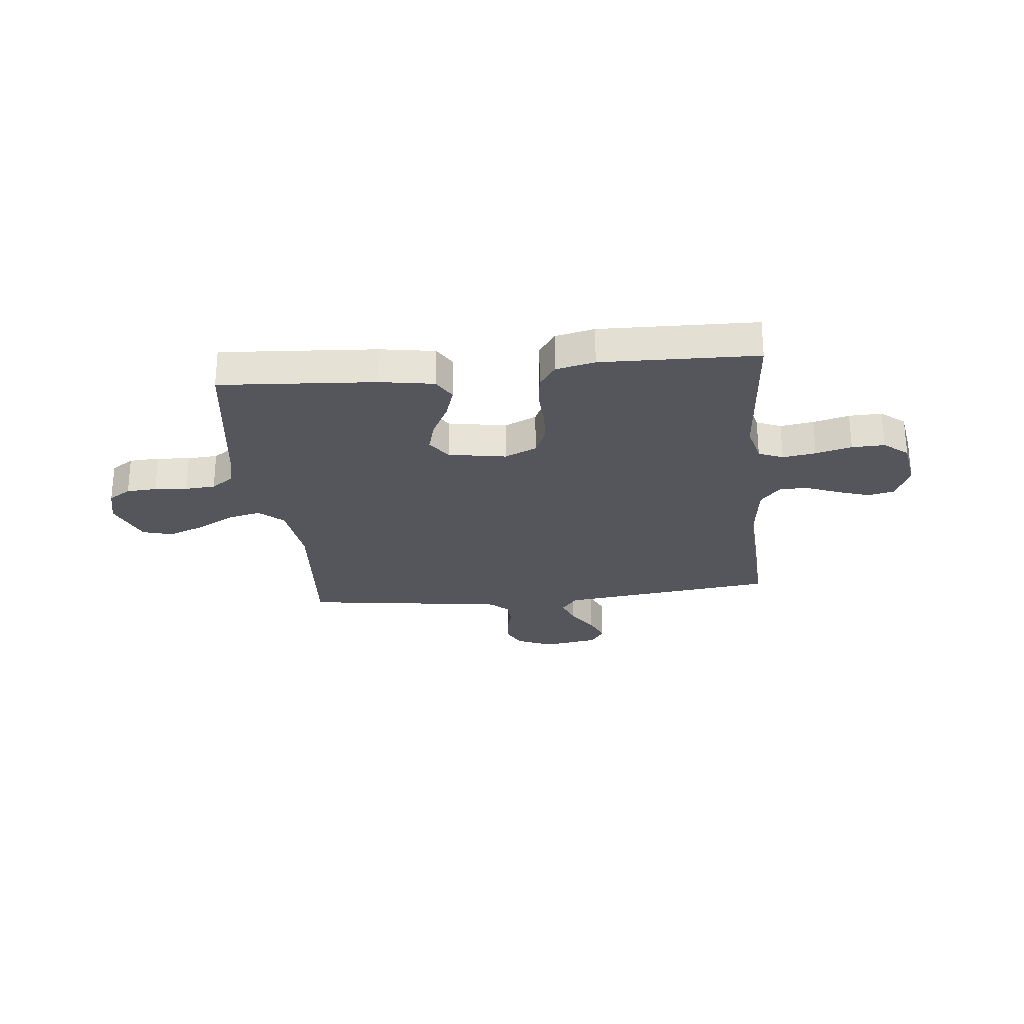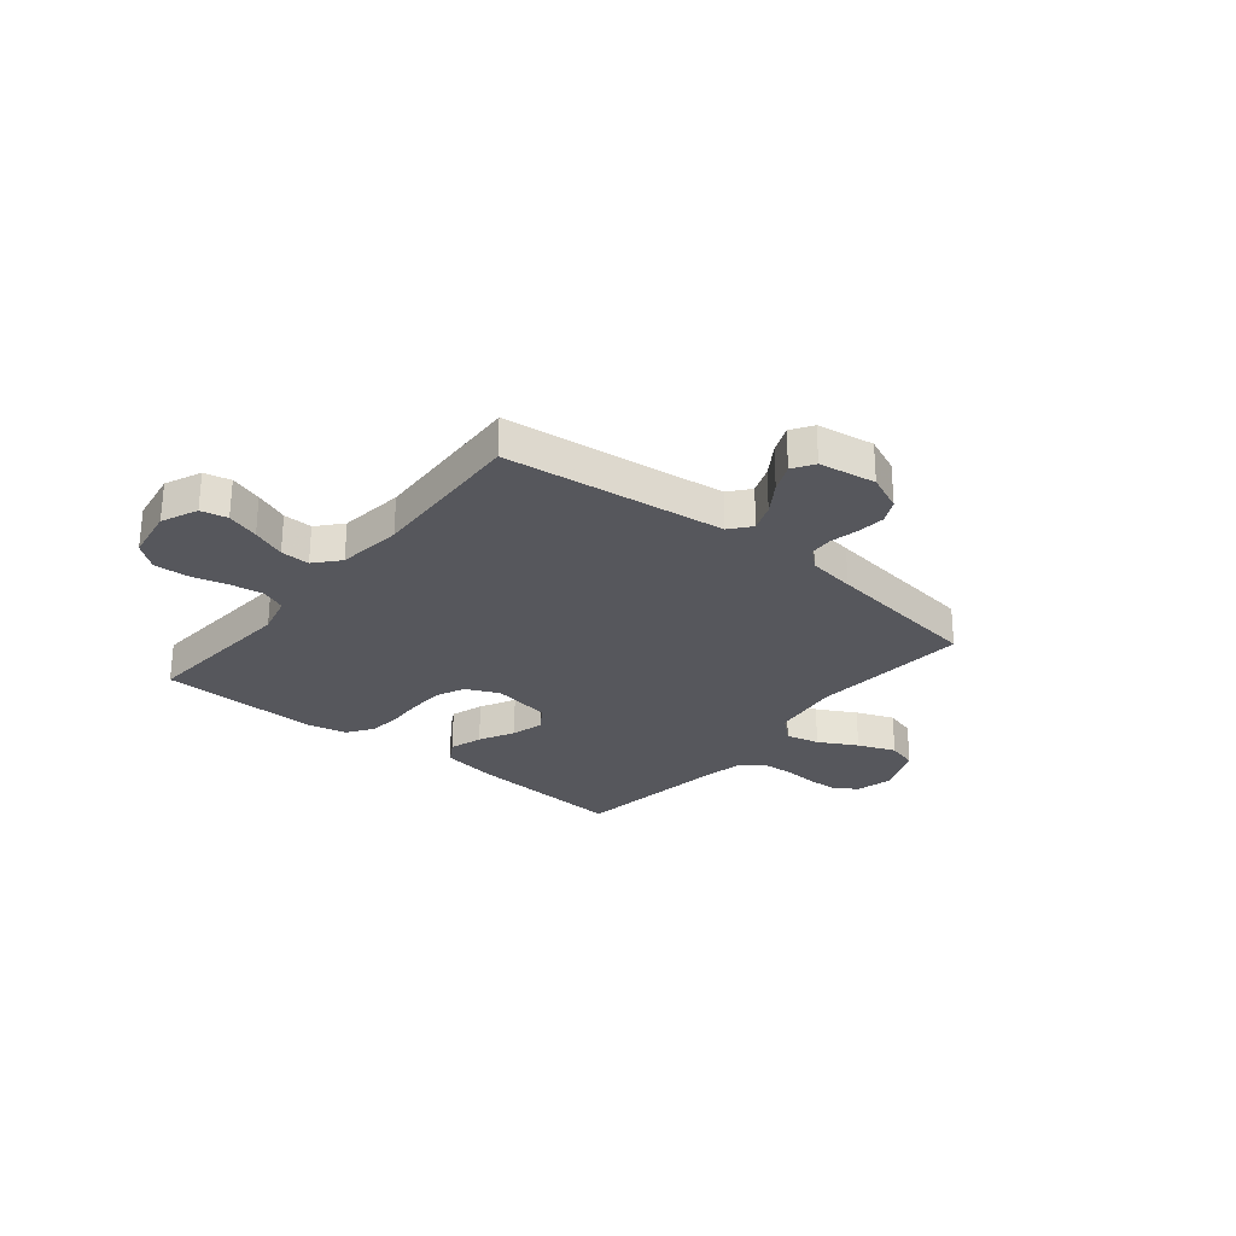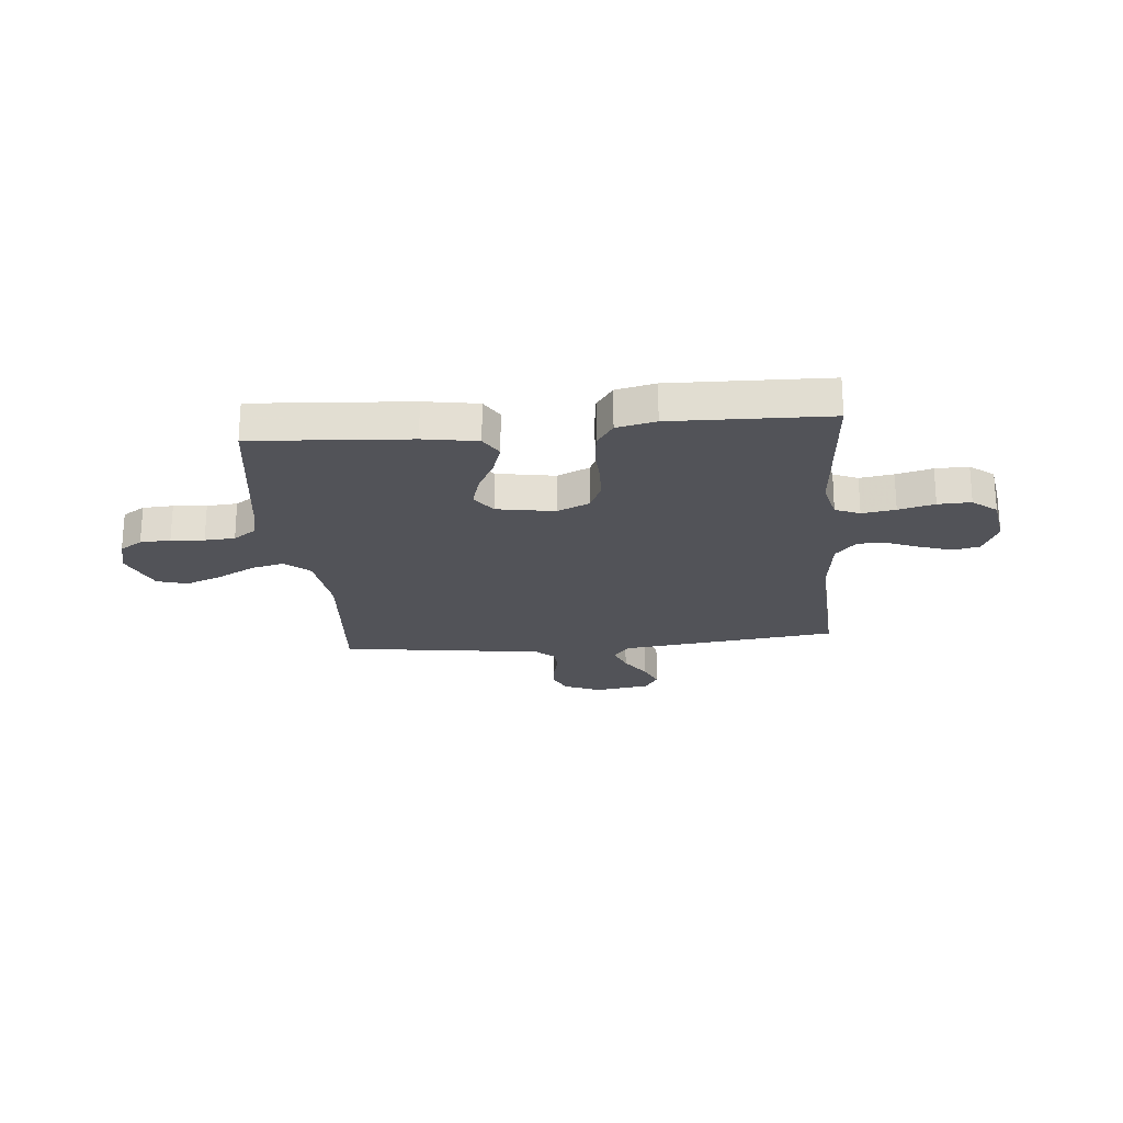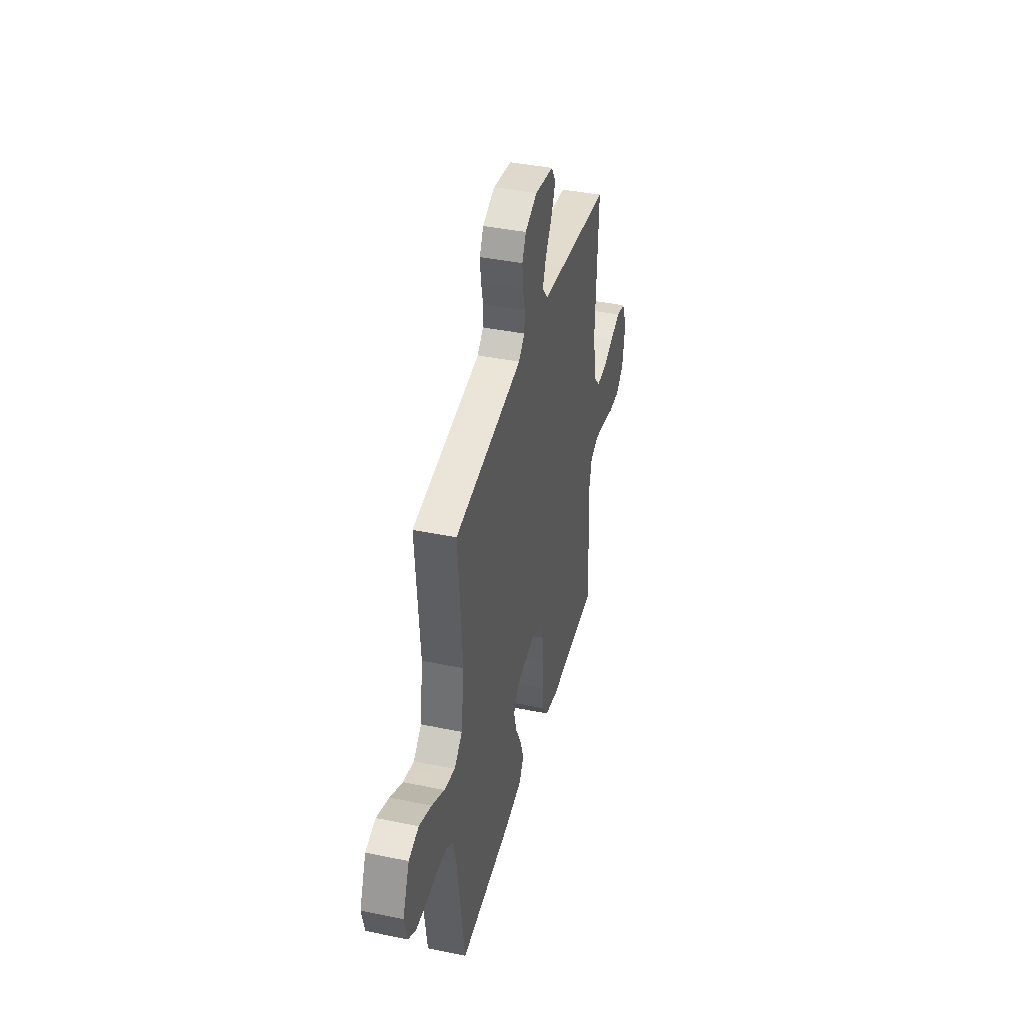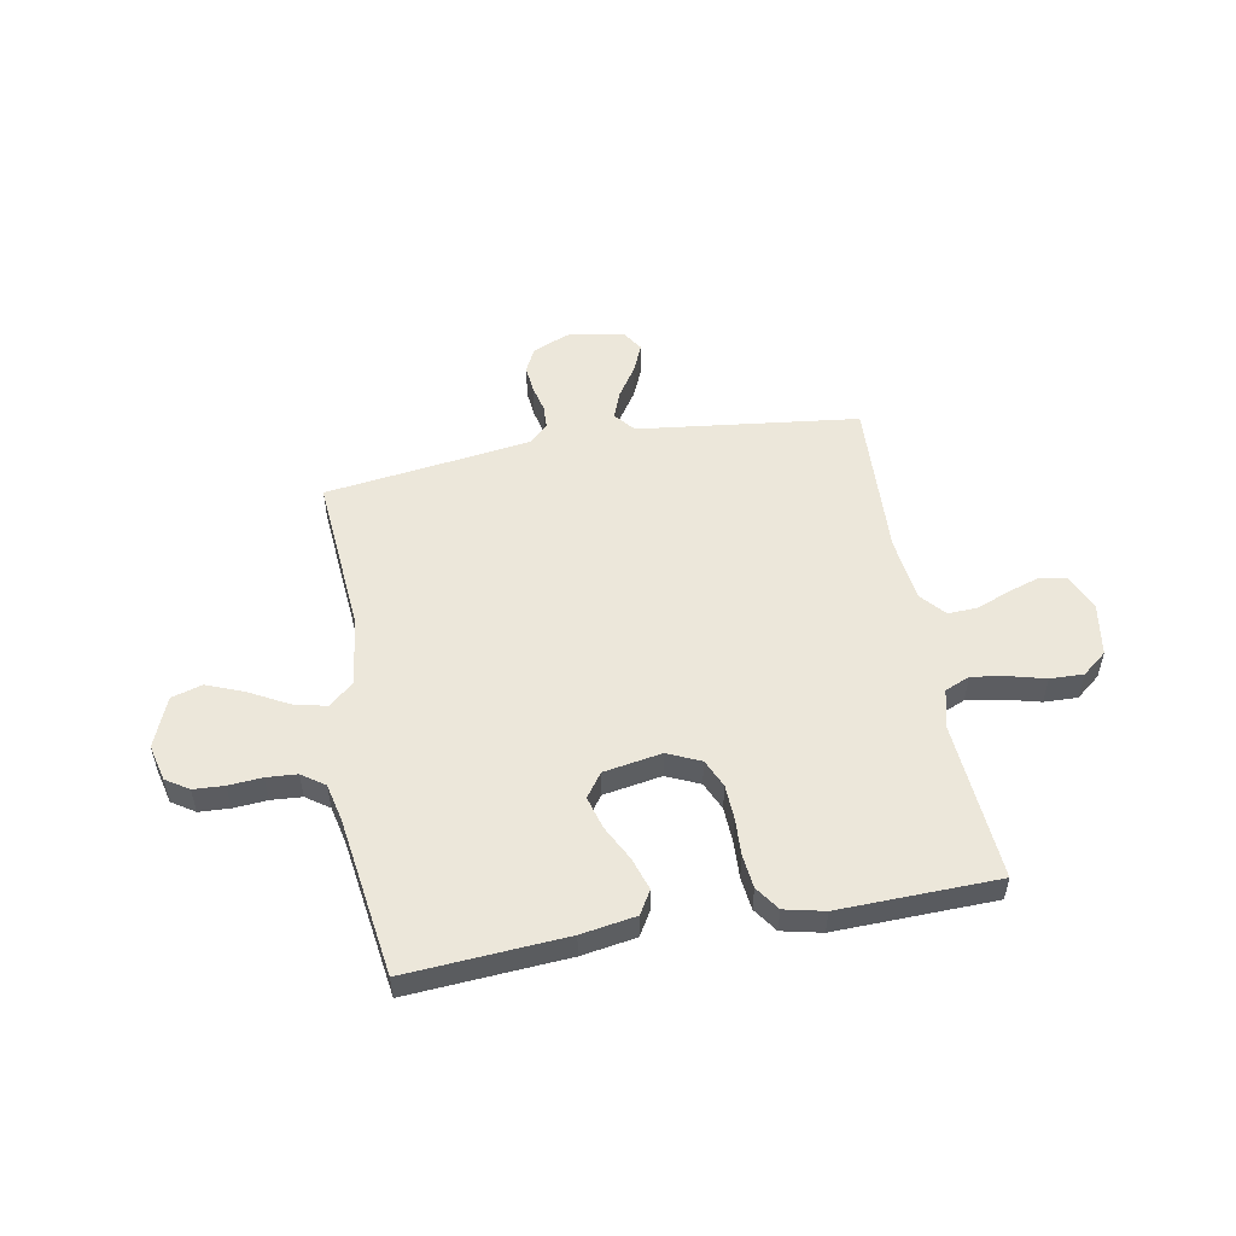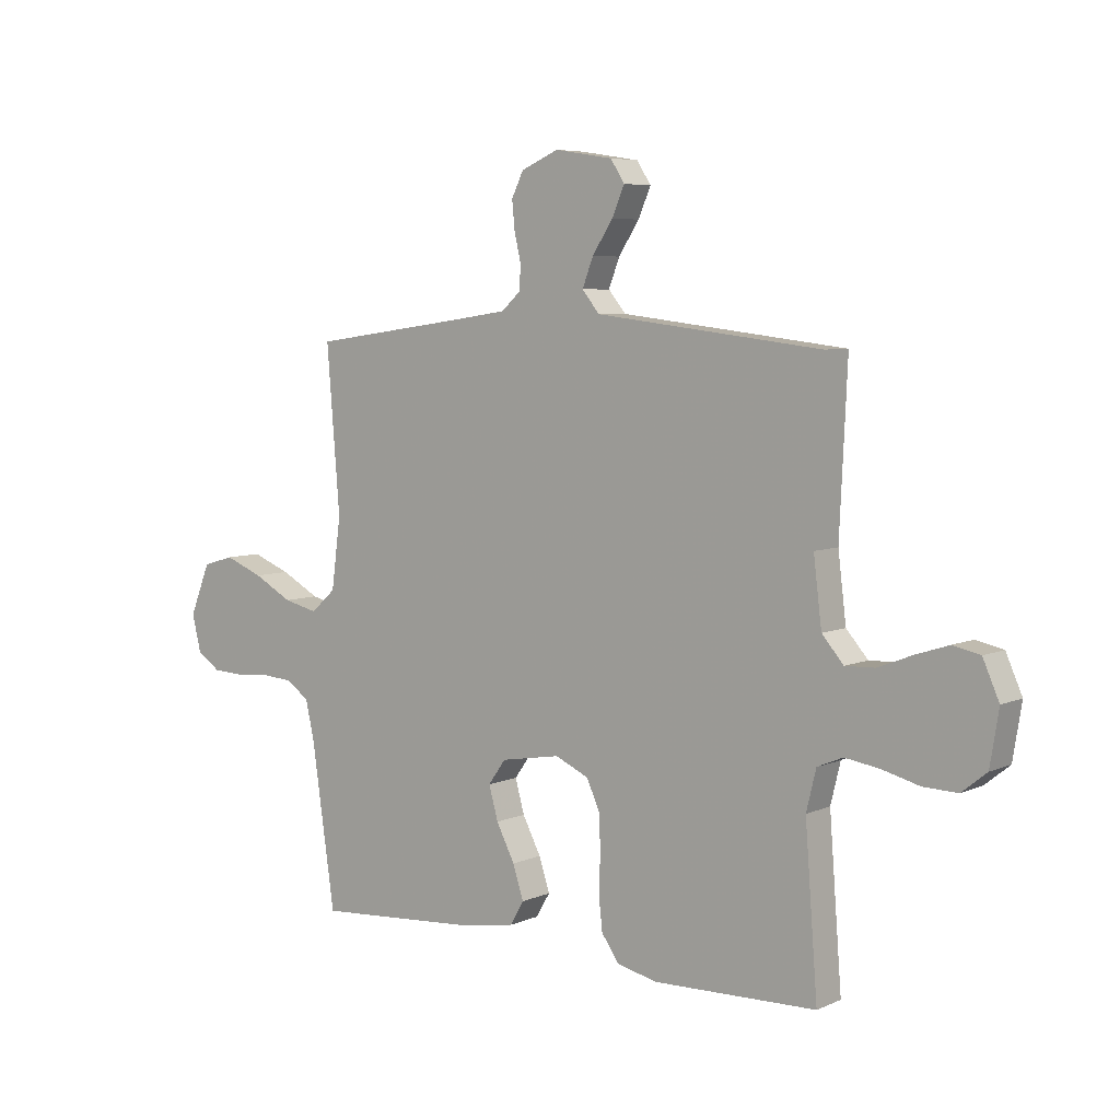
<metadata>
{"format":"obj","ext":"obj","renderer":"f3d","projection":"perspective","resolution":1024,"background":"white","views":[{"elev":-26.3,"azim":-174.0,"up":"+Y"},{"elev":-27.5,"azim":-39.2,"up":"+Y"},{"elev":-22.7,"azim":-174.7,"up":"+Y"},{"elev":40.2,"azim":104.3,"up":"+Z"},{"elev":53.1,"azim":169.7,"up":"+Y"},{"elev":6.1,"azim":-142.2,"up":"+Z"}]}
</metadata>
<code>
v 0.5 0.07 0.5
v 0.476 0.07 0.2
v 0.493 0.07 0.07
v 0.539 0.07 0.029
v 0.602 0.07 0.044
v 0.674 0.07 0.083
v 0.745 0.07 0.111
v 0.803 0.07 0.094
v 0.841 0.07 0
v 0.824 0.07 -0.069
v 0.781 0.07 -0.097
v 0.723 0.07 -0.1
v 0.66 0.07 -0.095
v 0.602 0.07 -0.099
v 0.559 0.07 -0.129
v 0.543 0.07 -0.2
v 0.5 0.07 -0.5
v 0.2 0.07 -0.479
v 0.097 0.07 -0.462
v 0.071 0.07 -0.418
v 0.091 0.07 -0.357
v 0.125 0.07 -0.291
v 0.142 0.07 -0.23
v 0.11 0.07 -0.185
v 0 0.07 -0.166
v -0.062 0.07 -0.194
v -0.086 0.07 -0.247
v -0.089 0.07 -0.313
v -0.086 0.07 -0.383
v -0.093 0.07 -0.445
v -0.125 0.07 -0.491
v -0.2 0.07 -0.508
v -0.5 0.07 -0.5
v -0.477 0.07 -0.2
v -0.495 0.07 -0.126
v -0.542 0.07 -0.106
v -0.606 0.07 -0.116
v -0.675 0.07 -0.134
v -0.738 0.07 -0.136
v -0.784 0.07 -0.099
v -0.8 0.07 0
v -0.77 0.07 0.068
v -0.72 0.07 0.079
v -0.659 0.07 0.059
v -0.596 0.07 0.034
v -0.541 0.07 0.032
v -0.501 0.07 0.078
v -0.486 0.07 0.2
v -0.5 0.07 0.5
v -0.2 0.07 0.536
v -0.084 0.07 0.55
v -0.052 0.07 0.589
v -0.072 0.07 0.641
v -0.11 0.07 0.699
v -0.133 0.07 0.752
v -0.107 0.07 0.792
v 0 0.07 0.809
v 0.069 0.07 0.779
v 0.091 0.07 0.734
v 0.086 0.07 0.683
v 0.074 0.07 0.631
v 0.076 0.07 0.586
v 0.111 0.07 0.554
v 0.2 0.07 0.541
v 0.5 0 0.5
v 0.476 0 0.2
v 0.493 0 0.07
v 0.539 0 0.029
v 0.602 0 0.044
v 0.674 0 0.083
v 0.745 0 0.111
v 0.803 0 0.094
v 0.841 0 0
v 0.824 0 -0.069
v 0.781 0 -0.097
v 0.723 0 -0.1
v 0.66 0 -0.095
v 0.602 0 -0.099
v 0.559 0 -0.129
v 0.543 0 -0.2
v 0.5 0 -0.5
v 0.2 0 -0.479
v 0.097 0 -0.462
v 0.071 0 -0.418
v 0.091 0 -0.357
v 0.125 0 -0.291
v 0.142 0 -0.23
v 0.11 0 -0.185
v 0 0 -0.166
v -0.062 0 -0.194
v -0.086 0 -0.247
v -0.089 0 -0.313
v -0.086 0 -0.383
v -0.093 0 -0.445
v -0.125 0 -0.491
v -0.2 0 -0.508
v -0.5 0 -0.5
v -0.477 0 -0.2
v -0.495 0 -0.126
v -0.542 0 -0.106
v -0.606 0 -0.116
v -0.675 0 -0.134
v -0.738 0 -0.136
v -0.784 0 -0.099
v -0.8 0 0
v -0.77 0 0.068
v -0.72 0 0.079
v -0.659 0 0.059
v -0.596 0 0.034
v -0.541 0 0.032
v -0.501 0 0.078
v -0.486 0 0.2
v -0.5 0 0.5
v -0.2 0 0.536
v -0.084 0 0.55
v -0.052 0 0.589
v -0.072 0 0.641
v -0.11 0 0.699
v -0.133 0 0.752
v -0.107 0 0.792
v 0 0 0.809
v 0.069 0 0.779
v 0.091 0 0.734
v 0.086 0 0.683
v 0.074 0 0.631
v 0.076 0 0.586
v 0.111 0 0.554
v 0.2 0 0.541
f 58 59 60 61
f 56 57 58 61
f 56 61 62
f 53 54 55 56
f 52 53 56 62
f 51 52 62 63
f 48 49 50
f 47 48 50 51
f 46 47 51 63
f 42 43 44 45
f 40 41 42 45
f 40 45 46
f 37 38 39 40
f 36 37 40 46
f 35 36 46 63
f 31 32 33 34
f 28 29 30 31
f 27 28 31 34
f 26 27 34 35
f 19 20 21 22
f 19 22 23
f 16 17 18 19
f 15 16 19 23
f 14 15 23 24
f 10 11 12 13
f 10 13 14
f 9 10 14
f 5 6 7 8
f 5 8 9 14
f 64 1 2
f 64 2 3
f 63 64 3
f 25 26 35 63
f 25 63 3
f 24 25 3 4
f 4 5 14 24
f 125 124 123 122
f 125 122 121 120
f 126 125 120
f 120 119 118 117
f 126 120 117 116
f 127 126 116 115
f 114 113 112
f 115 114 112 111
f 127 115 111 110
f 109 108 107 106
f 109 106 105 104
f 110 109 104
f 104 103 102 101
f 110 104 101 100
f 127 110 100 99
f 98 97 96 95
f 95 94 93 92
f 98 95 92 91
f 99 98 91 90
f 86 85 84 83
f 87 86 83
f 83 82 81 80
f 87 83 80 79
f 88 87 79 78
f 77 76 75 74
f 78 77 74
f 78 74 73
f 72 71 70 69
f 78 73 72 69
f 66 65 128
f 67 66 128
f 67 128 127
f 127 99 90 89
f 67 127 89
f 68 67 89 88
f 88 78 69 68
f 1 65 66 2
f 2 66 67 3
f 3 67 68 4
f 4 68 69 5
f 5 69 70 6
f 6 70 71 7
f 7 71 72 8
f 8 72 73 9
f 9 73 74 10
f 10 74 75 11
f 11 75 76 12
f 12 76 77 13
f 13 77 78 14
f 14 78 79 15
f 15 79 80 16
f 16 80 81 17
f 17 81 82 18
f 18 82 83 19
f 19 83 84 20
f 20 84 85 21
f 21 85 86 22
f 22 86 87 23
f 23 87 88 24
f 24 88 89 25
f 25 89 90 26
f 26 90 91 27
f 27 91 92 28
f 28 92 93 29
f 29 93 94 30
f 30 94 95 31
f 31 95 96 32
f 32 96 97 33
f 33 97 98 34
f 34 98 99 35
f 35 99 100 36
f 36 100 101 37
f 37 101 102 38
f 38 102 103 39
f 39 103 104 40
f 40 104 105 41
f 41 105 106 42
f 42 106 107 43
f 43 107 108 44
f 44 108 109 45
f 45 109 110 46
f 46 110 111 47
f 47 111 112 48
f 48 112 113 49
f 49 113 114 50
f 50 114 115 51
f 51 115 116 52
f 52 116 117 53
f 53 117 118 54
f 54 118 119 55
f 55 119 120 56
f 56 120 121 57
f 57 121 122 58
f 58 122 123 59
f 59 123 124 60
f 60 124 125 61
f 61 125 126 62
f 62 126 127 63
f 63 127 128 64
f 64 128 65 1

</code>
